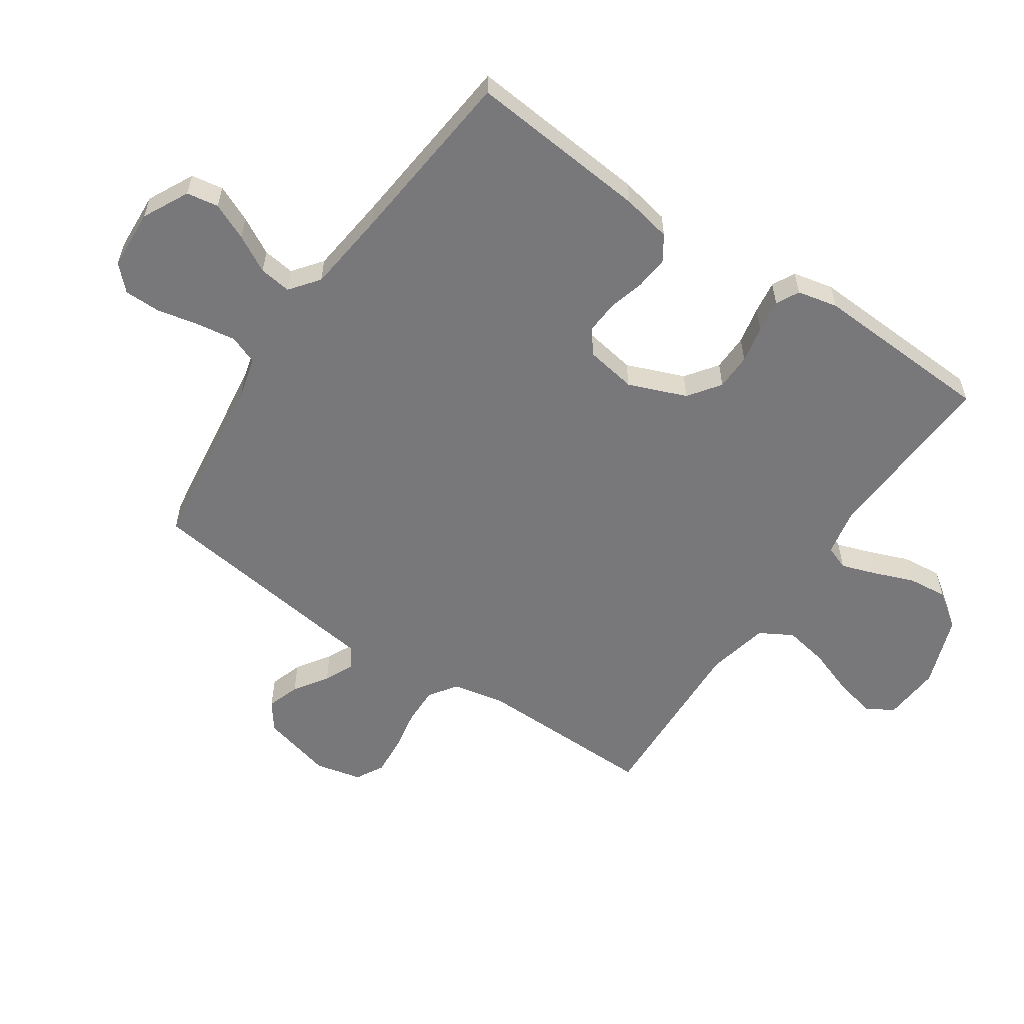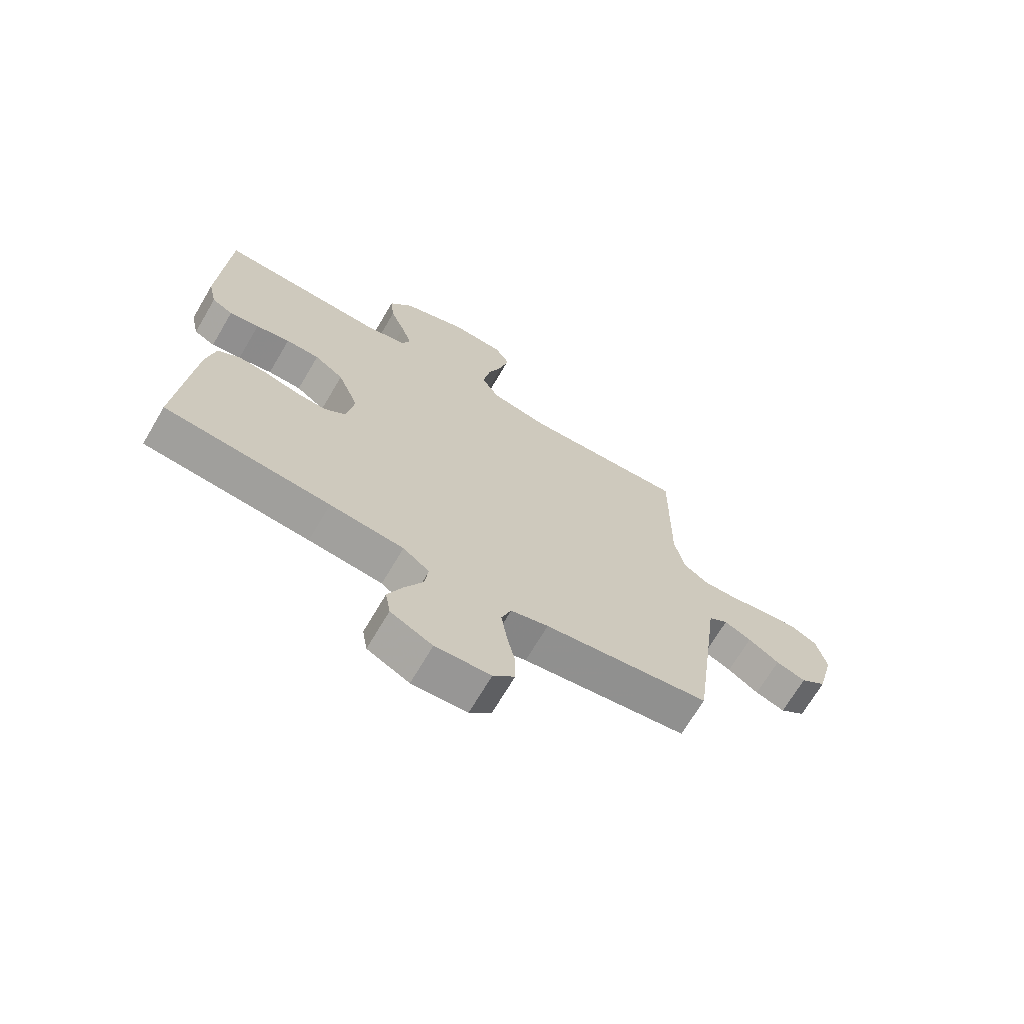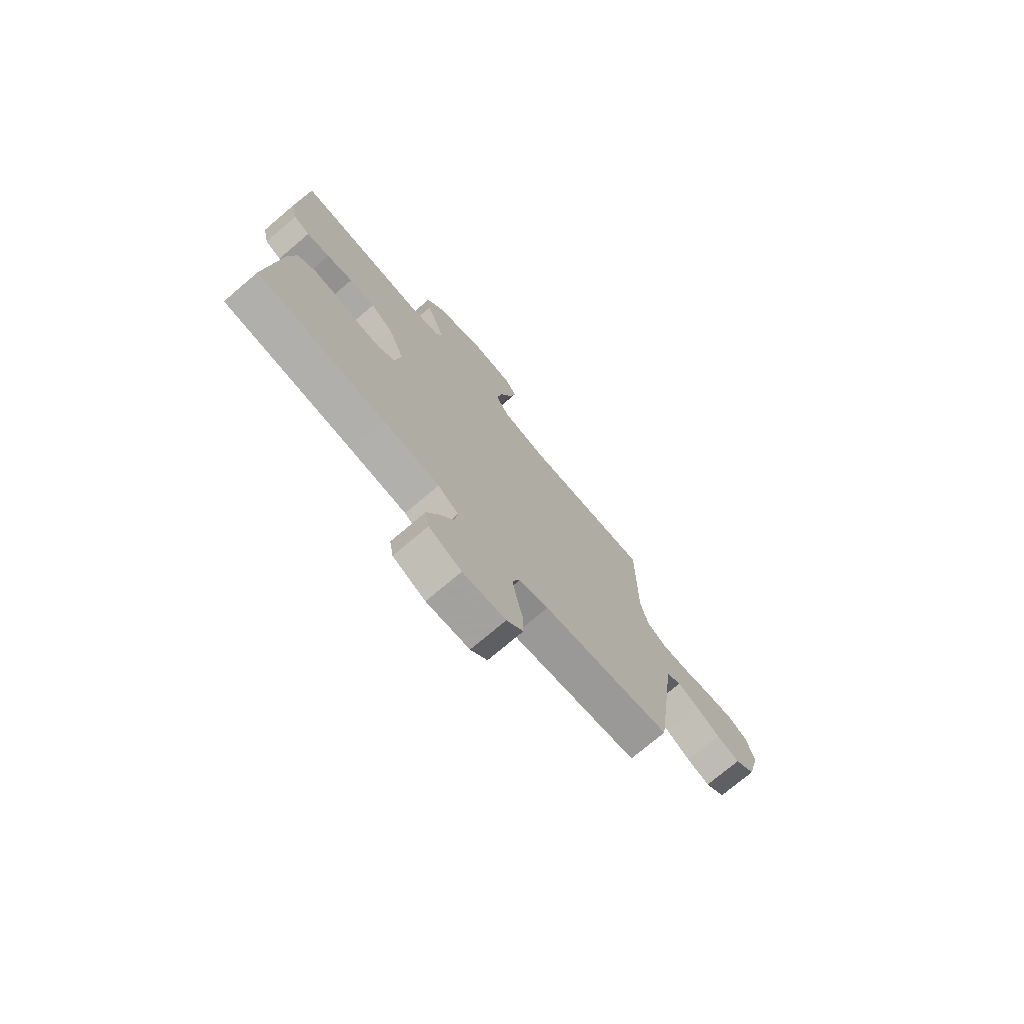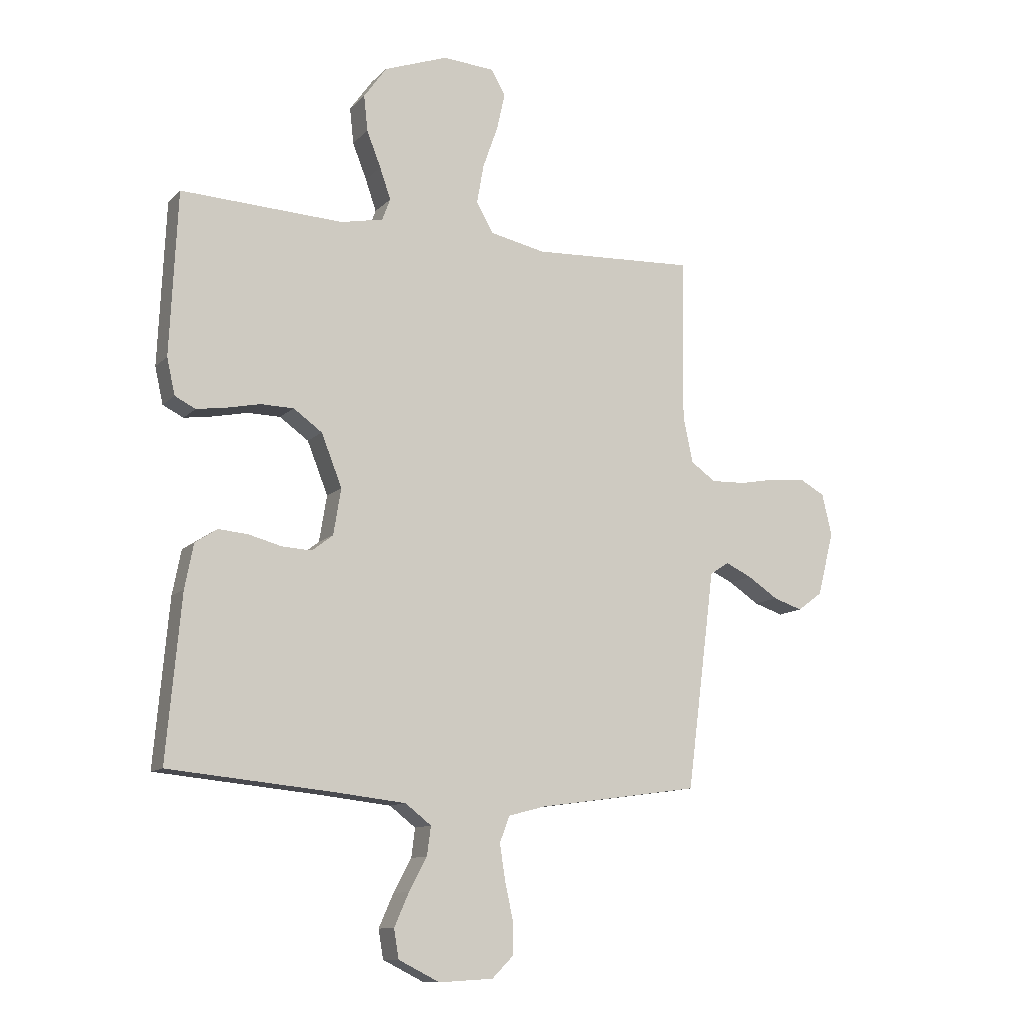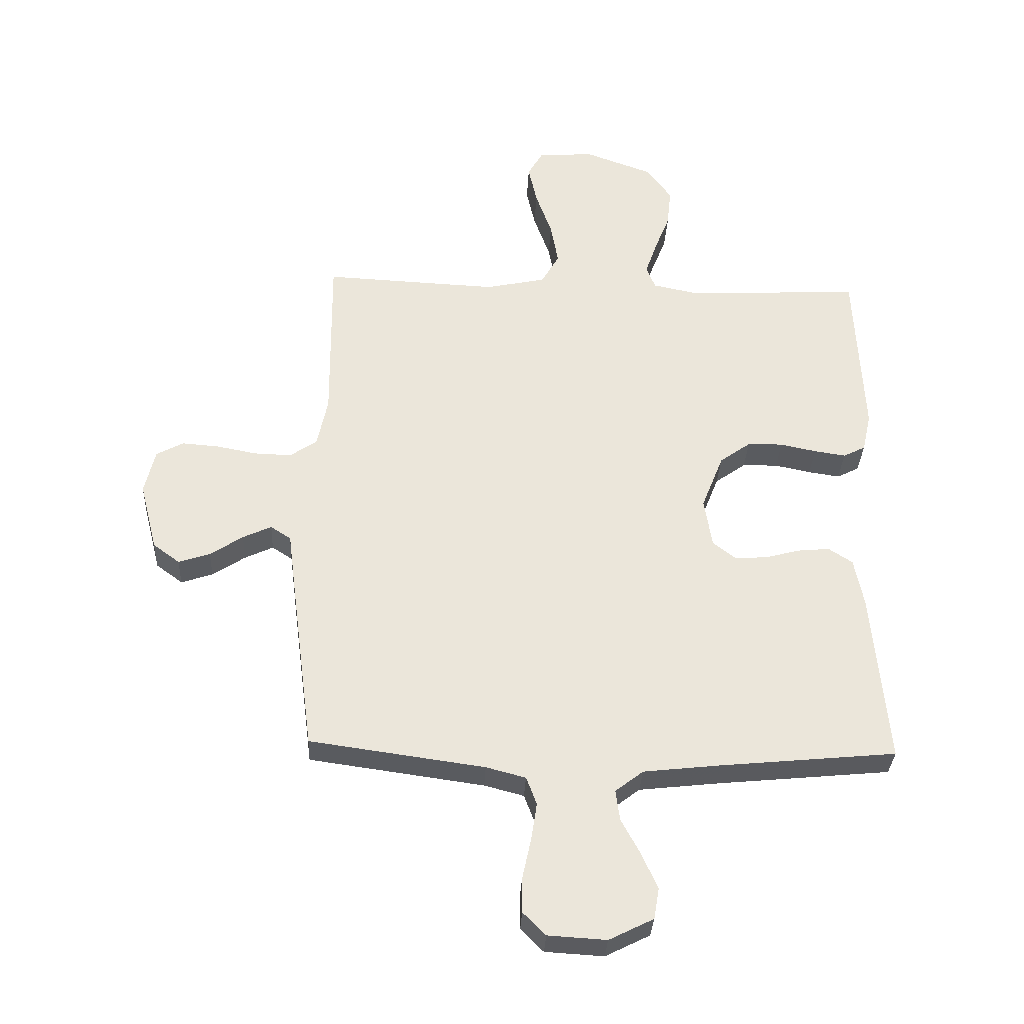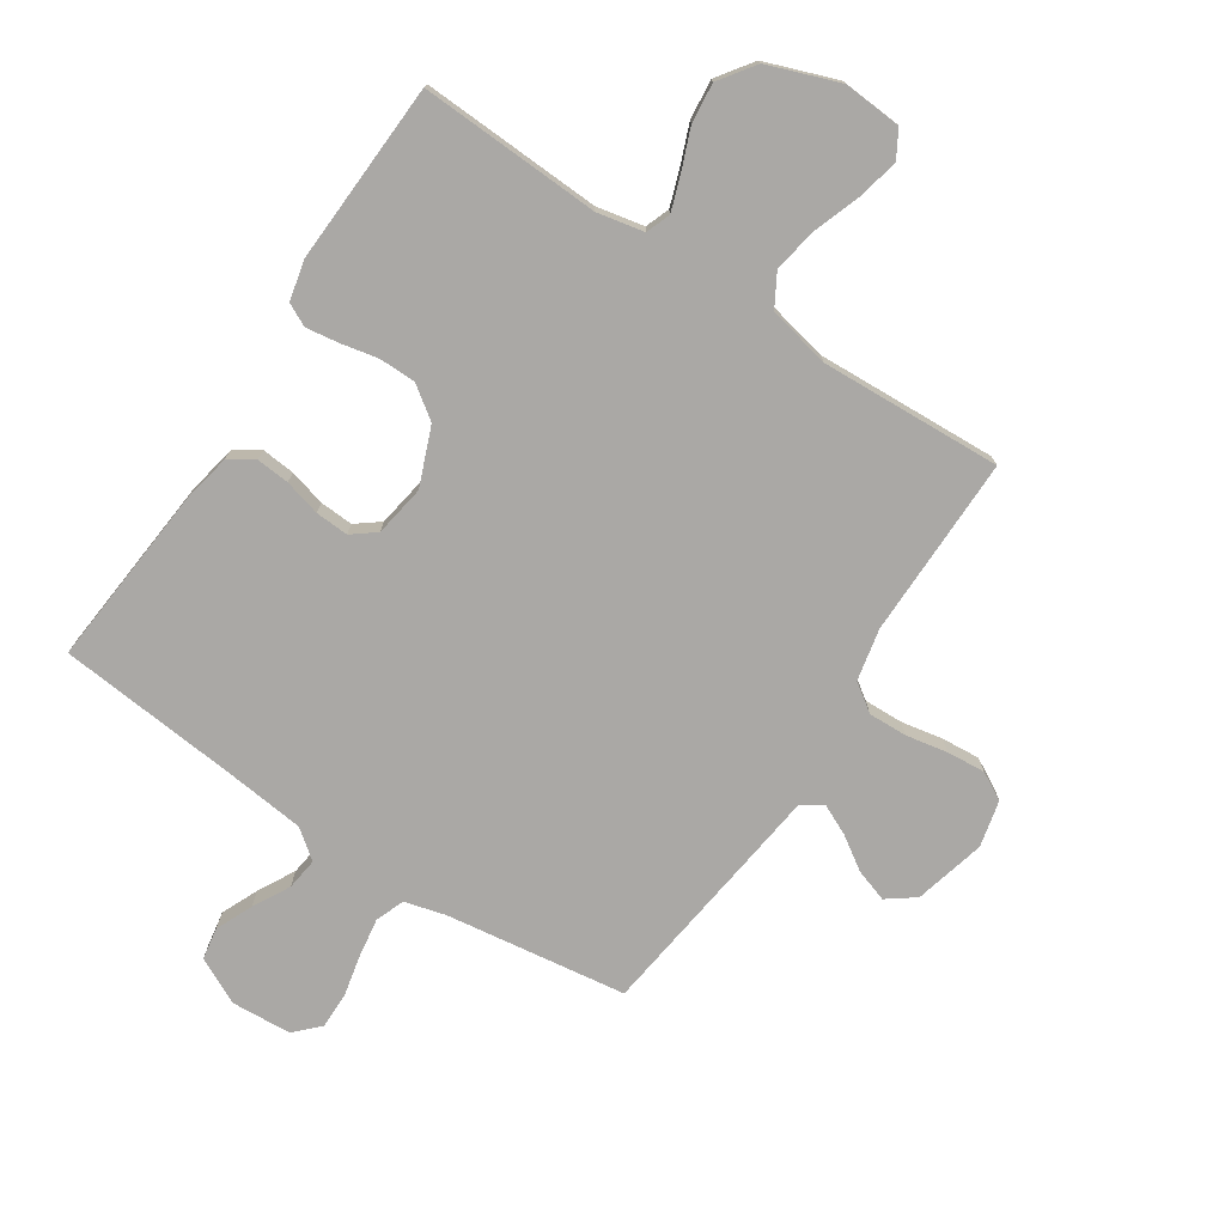
<metadata>
{"format":"obj","ext":"obj","renderer":"f3d","projection":"perspective","resolution":1024,"background":"white","views":[{"elev":-57.5,"azim":-124.3,"up":"+Y"},{"elev":-69.3,"azim":-30.5,"up":"+Z"},{"elev":-74.7,"azim":-49.7,"up":"+Z"},{"elev":-11.3,"azim":-25.4,"up":"+Z"},{"elev":-32.8,"azim":177.3,"up":"+Z"},{"elev":-75.2,"azim":-33.3,"up":"+Y"}]}
</metadata>
<code>
v 0.5 0.07 -0.5
v 0.2 0.07 -0.542
v 0.132 0.07 -0.56
v 0.114 0.07 -0.608
v 0.124 0.07 -0.673
v 0.139 0.07 -0.742
v 0.139 0.07 -0.802
v 0.1 0.07 -0.841
v 0 0.07 -0.847
v -0.076 0.07 -0.809
v -0.085 0.07 -0.756
v -0.058 0.07 -0.695
v -0.025 0.07 -0.634
v -0.018 0.07 -0.581
v -0.066 0.07 -0.544
v -0.2 0.07 -0.529
v -0.5 0.07 -0.5
v -0.473 0.07 -0.2
v -0.457 0.07 -0.118
v -0.416 0.07 -0.091
v -0.361 0.07 -0.096
v -0.301 0.07 -0.112
v -0.246 0.07 -0.115
v -0.207 0.07 -0.085
v -0.193 0.07 0
v -0.231 0.07 0.096
v -0.284 0.07 0.134
v -0.345 0.07 0.135
v -0.407 0.07 0.122
v -0.461 0.07 0.114
v -0.499 0.07 0.133
v -0.514 0.07 0.2
v -0.5 0.07 0.5
v -0.2 0.07 0.486
v -0.122 0.07 0.502
v -0.107 0.07 0.542
v -0.127 0.07 0.6
v -0.153 0.07 0.666
v -0.16 0.07 0.732
v -0.118 0.07 0.791
v 0 0.07 0.834
v 0.096 0.07 0.827
v 0.122 0.07 0.782
v 0.107 0.07 0.714
v 0.079 0.07 0.635
v 0.066 0.07 0.562
v 0.097 0.07 0.508
v 0.2 0.07 0.486
v 0.5 0.07 0.5
v 0.497 0.07 0.2
v 0.515 0.07 0.114
v 0.561 0.07 0.082
v 0.625 0.07 0.084
v 0.694 0.07 0.097
v 0.758 0.07 0.102
v 0.804 0.07 0.077
v 0.822 0.07 0
v 0.792 0.07 -0.118
v 0.746 0.07 -0.152
v 0.692 0.07 -0.134
v 0.636 0.07 -0.097
v 0.587 0.07 -0.074
v 0.552 0.07 -0.097
v 0.539 0.07 -0.2
v 0.5 0 -0.5
v 0.2 0 -0.542
v 0.132 0 -0.56
v 0.114 0 -0.608
v 0.124 0 -0.673
v 0.139 0 -0.742
v 0.139 0 -0.802
v 0.1 0 -0.841
v 0 0 -0.847
v -0.076 0 -0.809
v -0.085 0 -0.756
v -0.058 0 -0.695
v -0.025 0 -0.634
v -0.018 0 -0.581
v -0.066 0 -0.544
v -0.2 0 -0.529
v -0.5 0 -0.5
v -0.473 0 -0.2
v -0.457 0 -0.118
v -0.416 0 -0.091
v -0.361 0 -0.096
v -0.301 0 -0.112
v -0.246 0 -0.115
v -0.207 0 -0.085
v -0.193 0 0
v -0.231 0 0.096
v -0.284 0 0.134
v -0.345 0 0.135
v -0.407 0 0.122
v -0.461 0 0.114
v -0.499 0 0.133
v -0.514 0 0.2
v -0.5 0 0.5
v -0.2 0 0.486
v -0.122 0 0.502
v -0.107 0 0.542
v -0.127 0 0.6
v -0.153 0 0.666
v -0.16 0 0.732
v -0.118 0 0.791
v 0 0 0.834
v 0.096 0 0.827
v 0.122 0 0.782
v 0.107 0 0.714
v 0.079 0 0.635
v 0.066 0 0.562
v 0.097 0 0.508
v 0.2 0 0.486
v 0.5 0 0.5
v 0.497 0 0.2
v 0.515 0 0.114
v 0.561 0 0.082
v 0.625 0 0.084
v 0.694 0 0.097
v 0.758 0 0.102
v 0.804 0 0.077
v 0.822 0 0
v 0.792 0 -0.118
v 0.746 0 -0.152
v 0.692 0 -0.134
v 0.636 0 -0.097
v 0.587 0 -0.074
v 0.552 0 -0.097
v 0.539 0 -0.2
f 63 64 1 2
f 59 60 61
f 58 59 61
f 57 58 61
f 56 57 61
f 55 56 61
f 54 55 61
f 53 54 61
f 52 53 61 62
f 51 52 62 63
f 48 49 50
f 63 2 3
f 51 63 3
f 50 51 3
f 48 50 3
f 47 48 3
f 43 44 45
f 42 43 45
f 41 42 45
f 40 41 45
f 39 40 45
f 38 39 45
f 37 38 45
f 36 37 45 46
f 47 3 4
f 46 47 4
f 36 46 4
f 35 36 4
f 32 33 34
f 31 32 34
f 30 31 34
f 29 30 34
f 28 29 34
f 27 28 34 35
f 20 21 22
f 19 20 22
f 18 19 22
f 17 18 22
f 16 17 22
f 15 16 22 23
f 14 15 23 24
f 11 12 13
f 10 11 13
f 9 10 13
f 8 9 13
f 7 8 13
f 6 7 13
f 5 6 13
f 5 13 14
f 14 24 25
f 5 14 25
f 4 5 25
f 26 27 35
f 4 25 26 35
f 66 65 128 127
f 125 124 123
f 125 123 122
f 125 122 121
f 125 121 120
f 125 120 119
f 125 119 118
f 125 118 117
f 126 125 117 116
f 127 126 116 115
f 114 113 112
f 67 66 127
f 67 127 115
f 67 115 114
f 67 114 112
f 67 112 111
f 109 108 107
f 109 107 106
f 109 106 105
f 109 105 104
f 109 104 103
f 109 103 102
f 109 102 101
f 110 109 101 100
f 68 67 111
f 68 111 110
f 68 110 100
f 68 100 99
f 98 97 96
f 98 96 95
f 98 95 94
f 98 94 93
f 98 93 92
f 99 98 92 91
f 86 85 84
f 86 84 83
f 86 83 82
f 86 82 81
f 86 81 80
f 87 86 80 79
f 88 87 79 78
f 77 76 75
f 77 75 74
f 77 74 73
f 77 73 72
f 77 72 71
f 77 71 70
f 77 70 69
f 78 77 69
f 89 88 78
f 89 78 69
f 89 69 68
f 99 91 90
f 99 90 89 68
f 1 65 66 2
f 2 66 67 3
f 3 67 68 4
f 4 68 69 5
f 5 69 70 6
f 6 70 71 7
f 7 71 72 8
f 8 72 73 9
f 9 73 74 10
f 10 74 75 11
f 11 75 76 12
f 12 76 77 13
f 13 77 78 14
f 14 78 79 15
f 15 79 80 16
f 16 80 81 17
f 17 81 82 18
f 18 82 83 19
f 19 83 84 20
f 20 84 85 21
f 21 85 86 22
f 22 86 87 23
f 23 87 88 24
f 24 88 89 25
f 25 89 90 26
f 26 90 91 27
f 27 91 92 28
f 28 92 93 29
f 29 93 94 30
f 30 94 95 31
f 31 95 96 32
f 32 96 97 33
f 33 97 98 34
f 34 98 99 35
f 35 99 100 36
f 36 100 101 37
f 37 101 102 38
f 38 102 103 39
f 39 103 104 40
f 40 104 105 41
f 41 105 106 42
f 42 106 107 43
f 43 107 108 44
f 44 108 109 45
f 45 109 110 46
f 46 110 111 47
f 47 111 112 48
f 48 112 113 49
f 49 113 114 50
f 50 114 115 51
f 51 115 116 52
f 52 116 117 53
f 53 117 118 54
f 54 118 119 55
f 55 119 120 56
f 56 120 121 57
f 57 121 122 58
f 58 122 123 59
f 59 123 124 60
f 60 124 125 61
f 61 125 126 62
f 62 126 127 63
f 63 127 128 64
f 64 128 65 1

</code>
